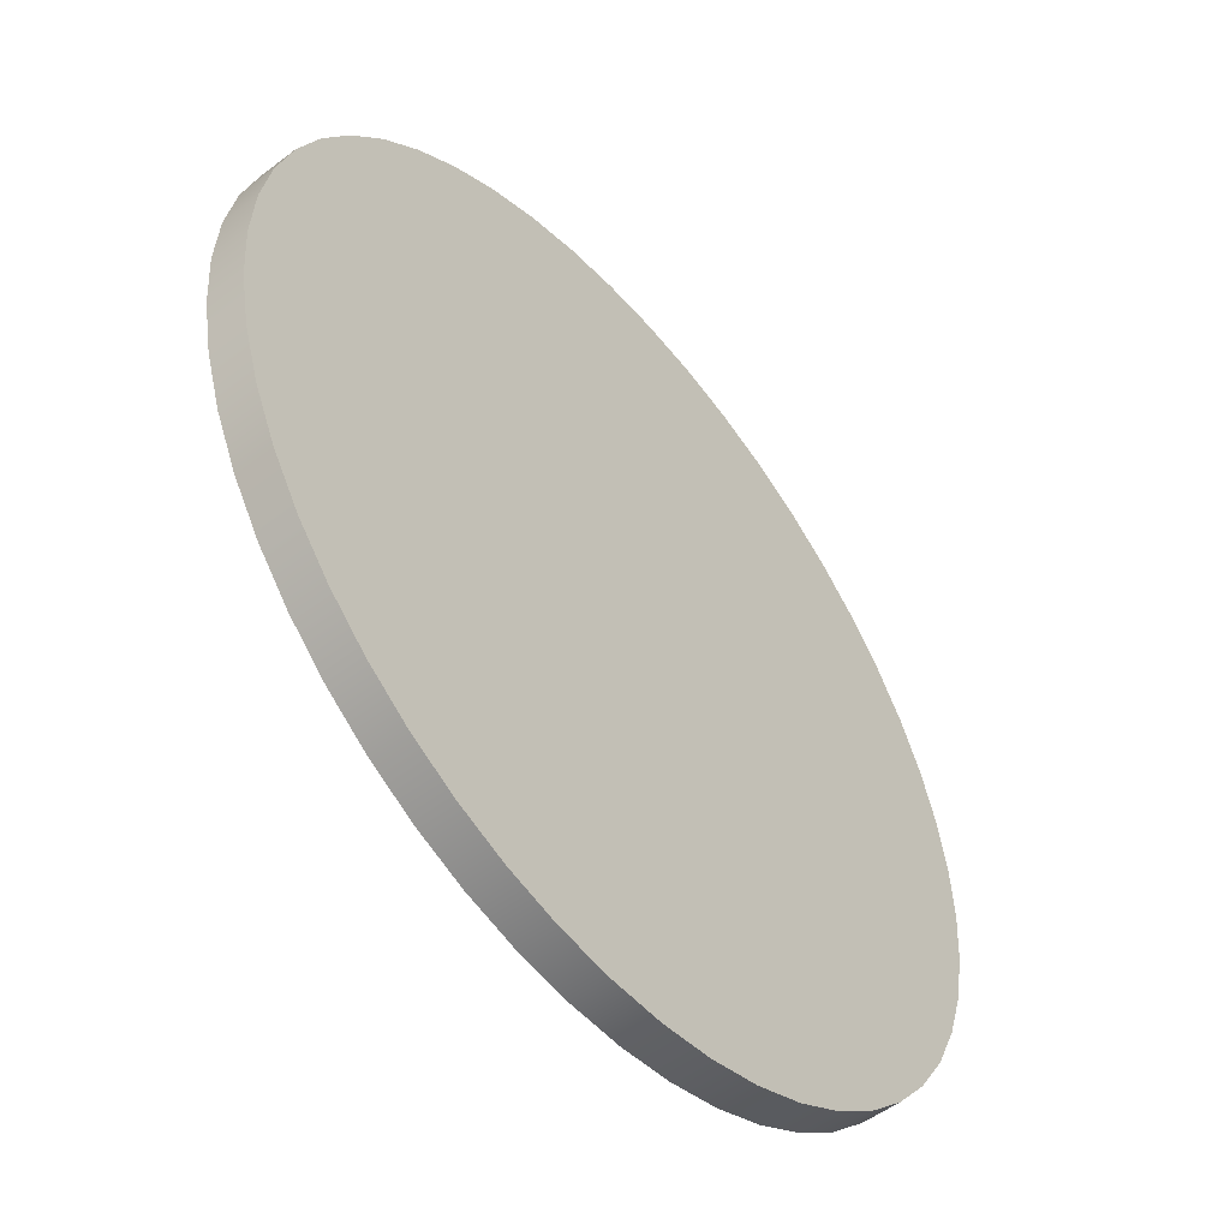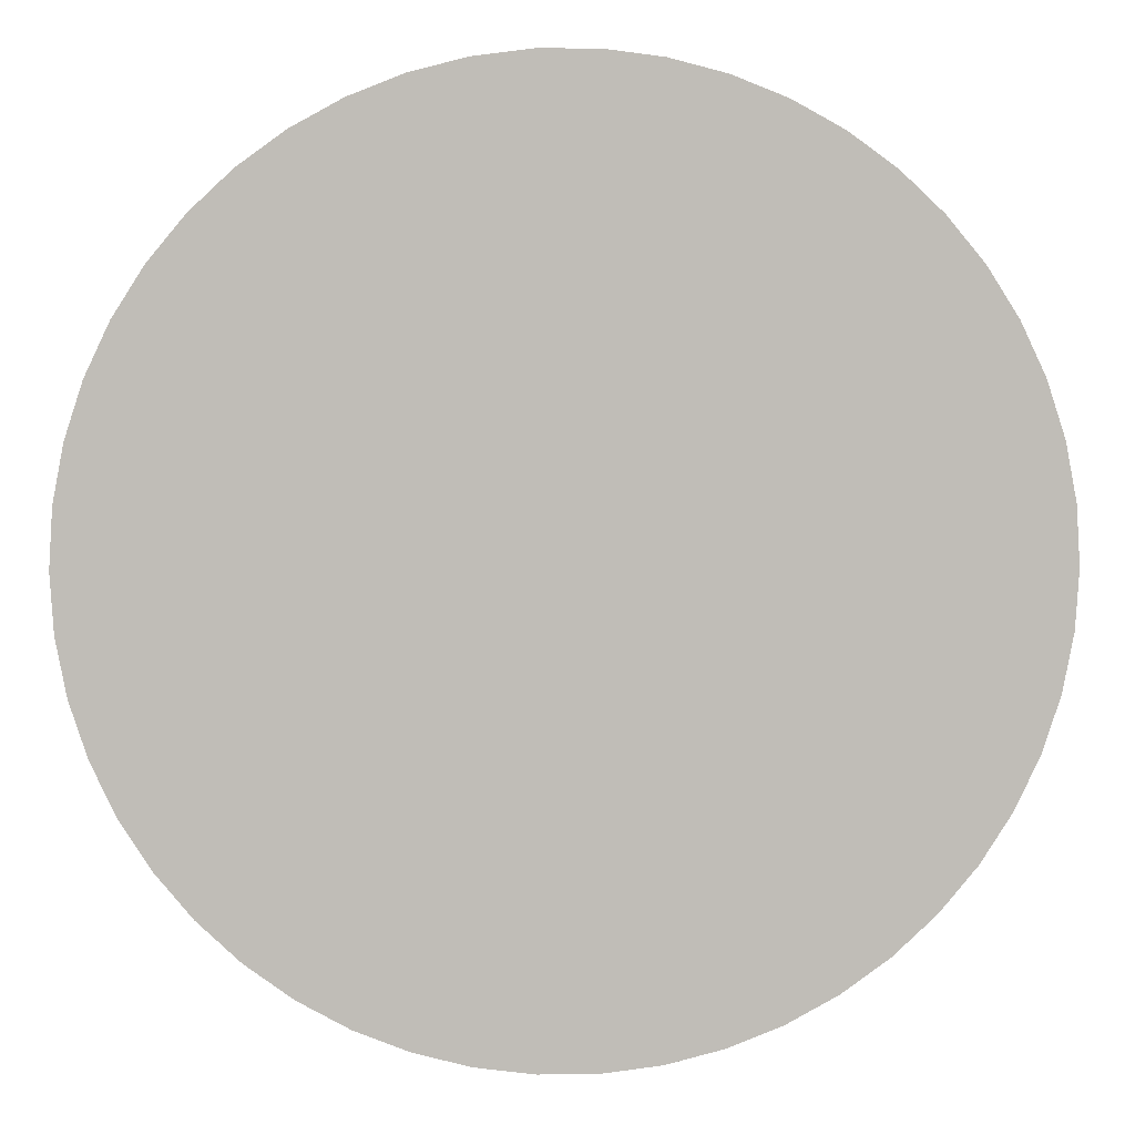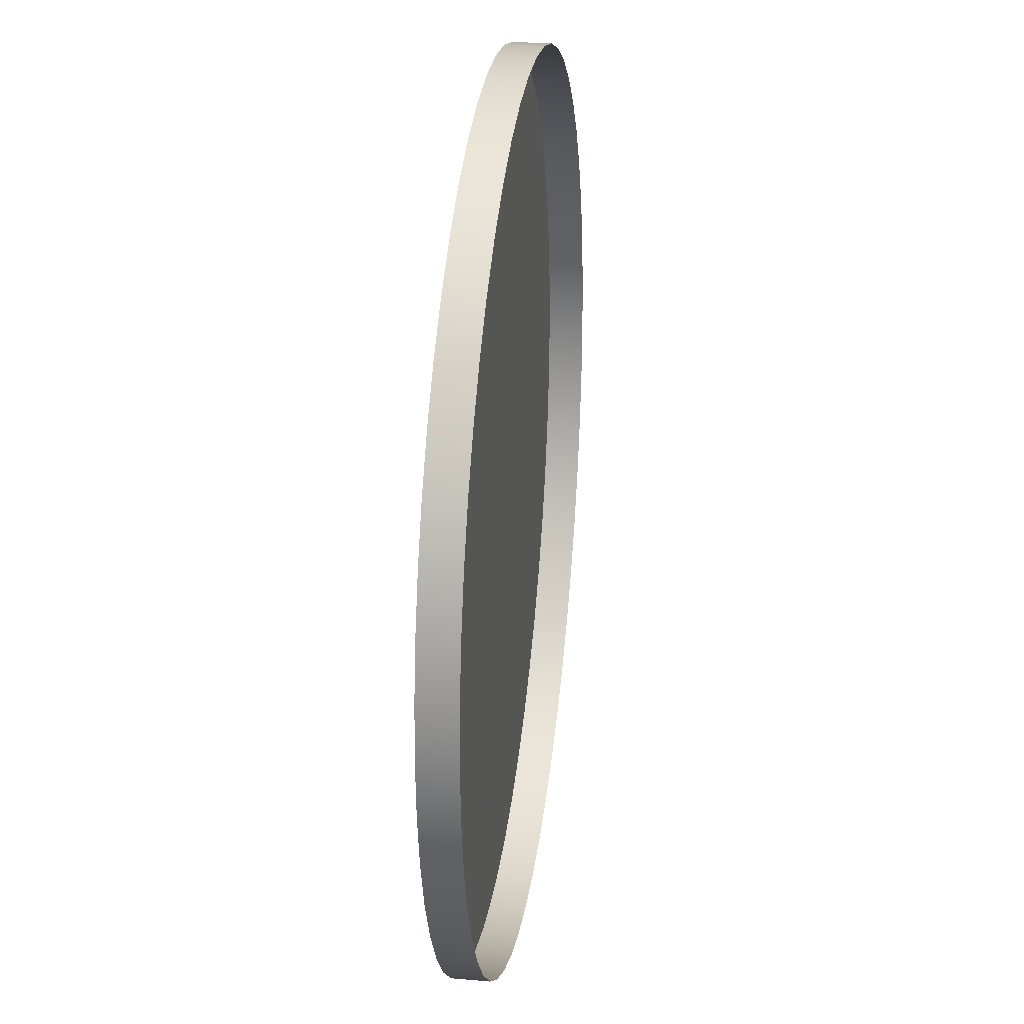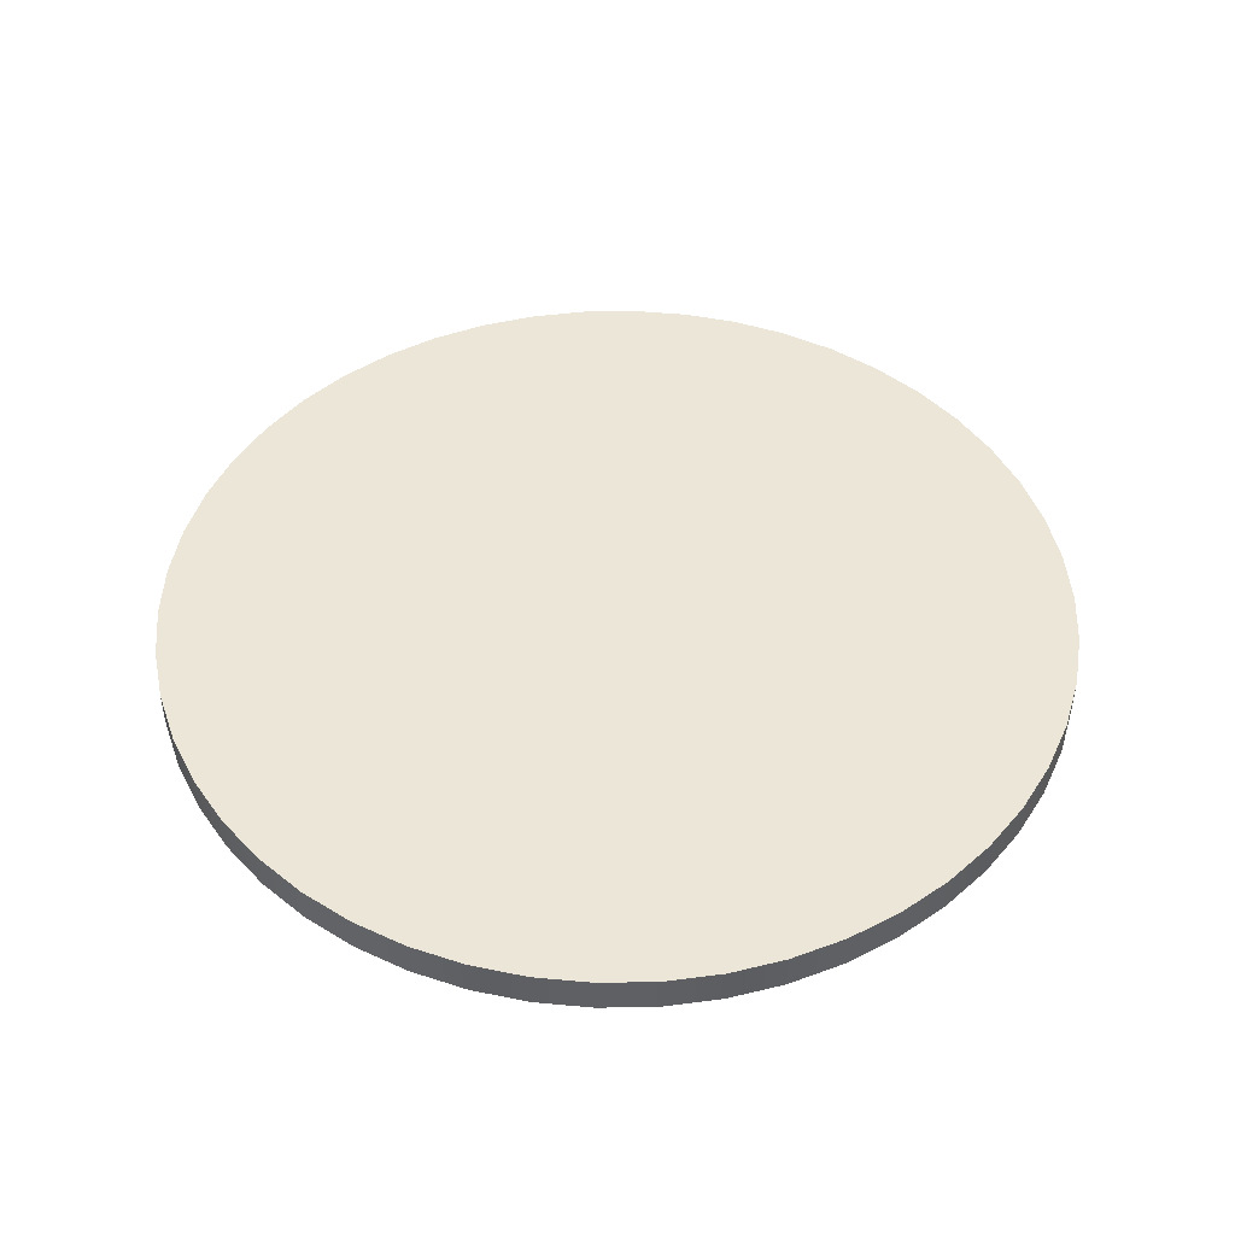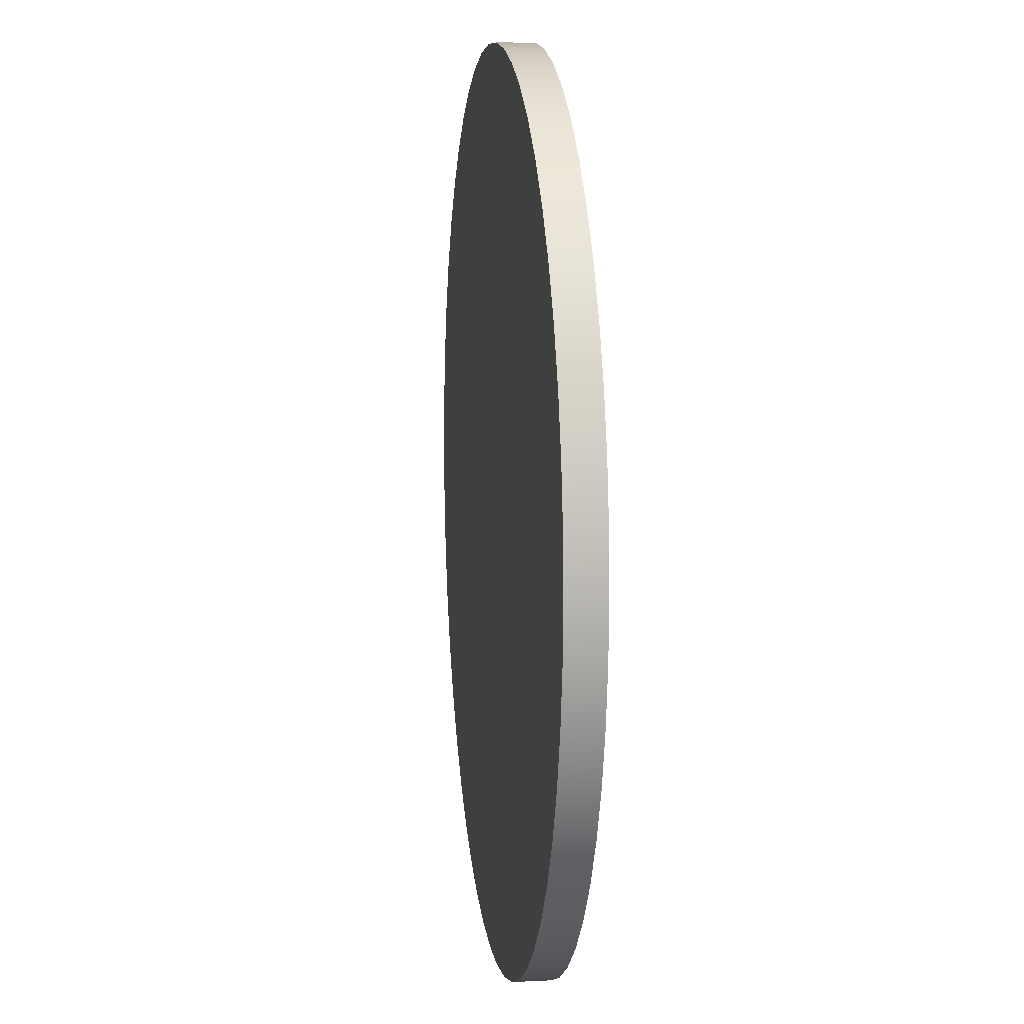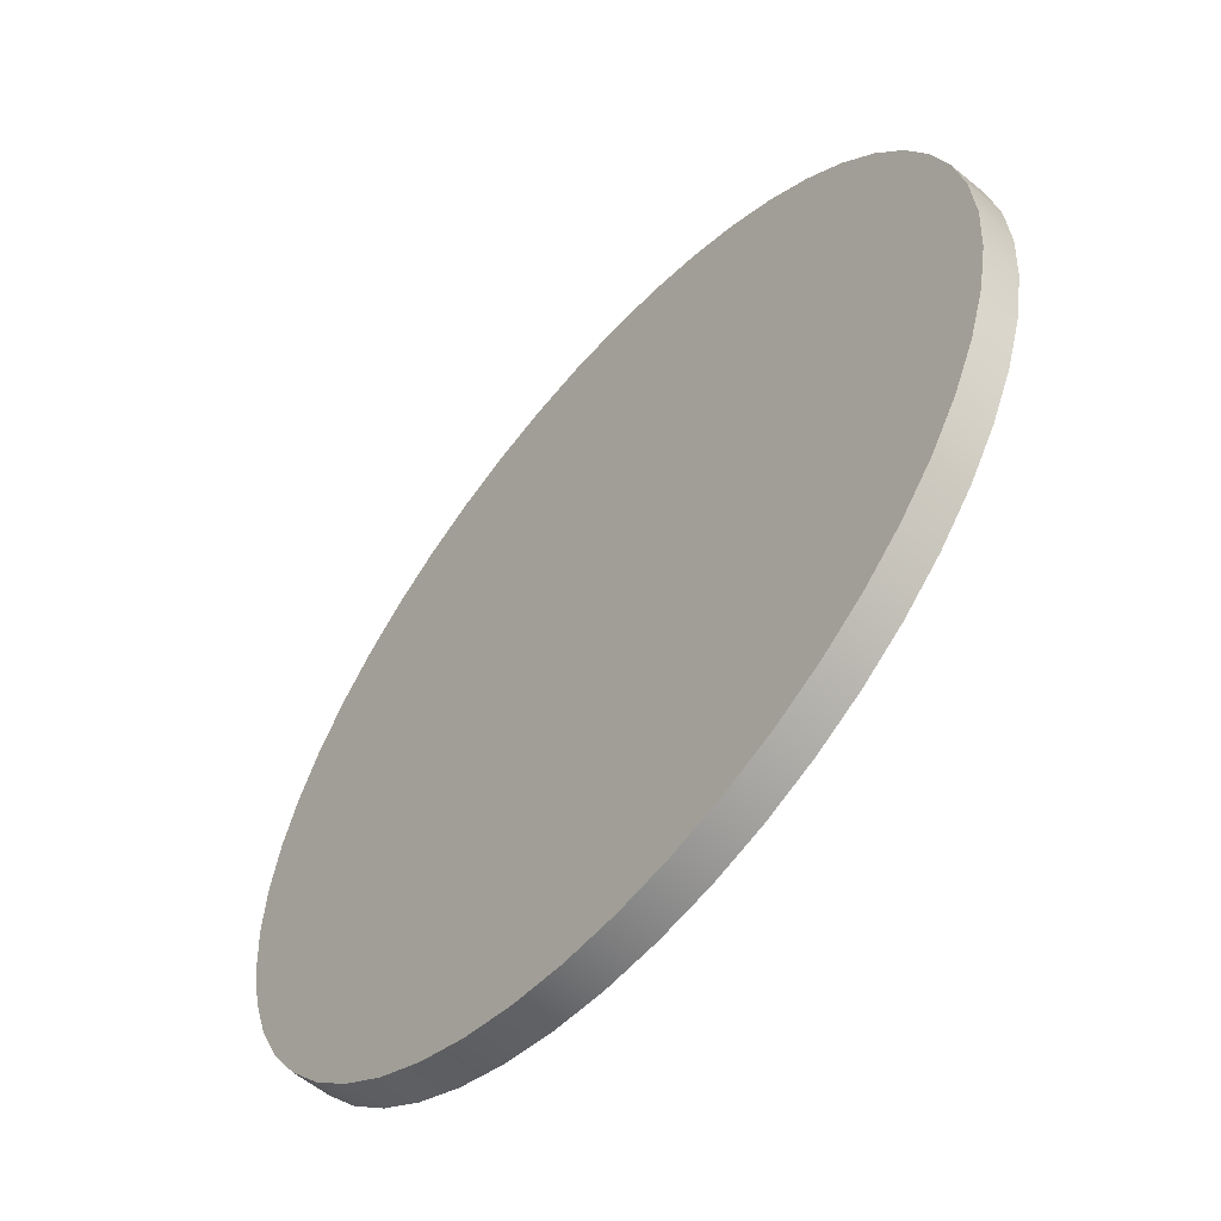
<metadata>
{"format":"obj","ext":"obj","renderer":"f3d","projection":"perspective","resolution":1024,"background":"white","views":[{"elev":-52.1,"azim":129.4,"up":"+Z"},{"elev":4.9,"azim":177.6,"up":"+Z"},{"elev":27.7,"azim":-82.2,"up":"+Z"},{"elev":46.5,"azim":-66.0,"up":"+Y"},{"elev":9.0,"azim":-97.6,"up":"+Z"},{"elev":-58.3,"azim":-130.5,"up":"+Z"}]}
</metadata>
<code>
g default
v 2580 0 -325.9
v 2518 0 -646.6
v 2417 0 -957.1
v 2278 0 -1253
v 2103 0 -1528
v 1895 0 -1780
v 1657 0 -2003
v 1393 0 -2195
v 1107 0 -2353
v 803.4 0 -2473
v 487.2 0 -2554
v 163.3 0 -2595
v -163.3 0 -2595
v -487.2 0 -2554
v -803.4 0 -2473
v -1107 0 -2353
v -1393 0 -2195
v -1657 0 -2003
v -1895 0 -1780
v -2103 0 -1528
v -2278 0 -1253
v -2417 0 -957.1
v -2518 0 -646.6
v -2579 0 -325.9
v -2600 0 0.000252
v -2579 0 325.9
v -2518 0 646.6
v -2417 0 957.1
v -2278 0 1253
v -2103 0 1528
v -1895 0 1780
v -1657 0 2003
v -1393 0 2195
v -1107 0 2353
v -803.4 0 2473
v -487.2 0 2554
v -163.3 0 2595
v 163.3 0 2595
v 487.2 0 2554
v 803.4 0 2473
v 1107 0 2353
v 1393 0 2195
v 1657 0 2003
v 1895 0 1780
v 2103 0 1528
v 2278 0 1253
v 2417 0 957.1
v 2518 0 646.6
v 2579 0 325.9
v 2600 0 0
v 0 0 0
v 2580 -215.2 -325.9
v 2518 -215.2 -646.6
v 2417 -215.2 -957.1
v 2278 -215.2 -1253
v 2103 -215.2 -1528
v 1895 -215.2 -1780
v 1657 -215.2 -2003
v 1393 -215.2 -2195
v 1107 -215.2 -2353
v 803.4 -215.2 -2473
v 487.2 -215.2 -2554
v 163.3 -215.2 -2595
v -163.3 -215.2 -2595
v -487.2 -215.2 -2554
v -803.4 -215.2 -2473
v -1107 -215.2 -2353
v -1393 -215.2 -2195
v -1657 -215.2 -2003
v -1895 -215.2 -1780
v -2103 -215.2 -1528
v -2278 -215.2 -1253
v -2417 -215.2 -957.1
v -2518 -215.2 -646.6
v -2579 -215.2 -325.9
v -2600 -215.2 0.000252
v -2579 -215.2 325.9
v -2518 -215.2 646.6
v -2417 -215.2 957.1
v -2278 -215.2 1253
v -2103 -215.2 1528
v -1895 -215.2 1780
v -1657 -215.2 2003
v -1393 -215.2 2195
v -1107 -215.2 2353
v -803.4 -215.2 2473
v -487.2 -215.2 2554
v -163.3 -215.2 2595
v 163.3 -215.2 2595
v 487.2 -215.2 2554
v 803.4 -215.2 2473
v 1107 -215.2 2353
v 1393 -215.2 2195
v 1657 -215.2 2003
v 1895 -215.2 1780
v 2103 -215.2 1528
v 2278 -215.2 1253
v 2417 -215.2 957.1
v 2518 -215.2 646.6
v 2579 -215.2 325.9
v 2600 -215.2 0
g Preview_world_remy2:pCone1
f 2 51 1
f 3 51 2
f 4 51 3
f 5 51 4
f 6 51 5
f 7 51 6
f 8 51 7
f 9 51 8
f 10 51 9
f 11 51 10
f 12 51 11
f 13 51 12
f 14 51 13
f 15 51 14
f 16 51 15
f 17 51 16
f 18 51 17
f 19 51 18
f 20 51 19
f 21 51 20
f 22 51 21
f 23 51 22
f 24 51 23
f 25 51 24
f 26 51 25
f 27 51 26
f 28 51 27
f 29 51 28
f 30 51 29
f 31 51 30
f 32 51 31
f 33 51 32
f 34 51 33
f 35 51 34
f 36 51 35
f 37 51 36
f 38 51 37
f 39 51 38
f 40 51 39
f 41 51 40
f 42 51 41
f 43 51 42
f 44 51 43
f 45 51 44
f 46 51 45
f 47 51 46
f 48 51 47
f 49 51 48
f 50 51 49
f 1 51 50
f 2 1 52 53
f 3 2 53 54
f 4 3 54 55
f 5 4 55 56
f 6 5 56 57
f 7 6 57 58
f 8 7 58 59
f 9 8 59 60
f 10 9 60 61
f 11 10 61 62
f 12 11 62 63
f 13 12 63 64
f 14 13 64 65
f 15 14 65 66
f 16 15 66 67
f 17 16 67 68
f 18 17 68 69
f 19 18 69 70
f 20 19 70 71
f 21 20 71 72
f 22 21 72 73
f 23 22 73 74
f 24 23 74 75
f 25 24 75 76
f 26 25 76 77
f 27 26 77 78
f 28 27 78 79
f 29 28 79 80
f 30 29 80 81
f 31 30 81 82
f 32 31 82 83
f 33 32 83 84
f 34 33 84 85
f 35 34 85 86
f 36 35 86 87
f 37 36 87 88
f 38 37 88 89
f 39 38 89 90
f 40 39 90 91
f 41 40 91 92
f 42 41 92 93
f 43 42 93 94
f 44 43 94 95
f 45 44 95 96
f 46 45 96 97
f 47 46 97 98
f 48 47 98 99
f 49 48 99 100
f 50 49 100 101
f 1 50 101 52

</code>
